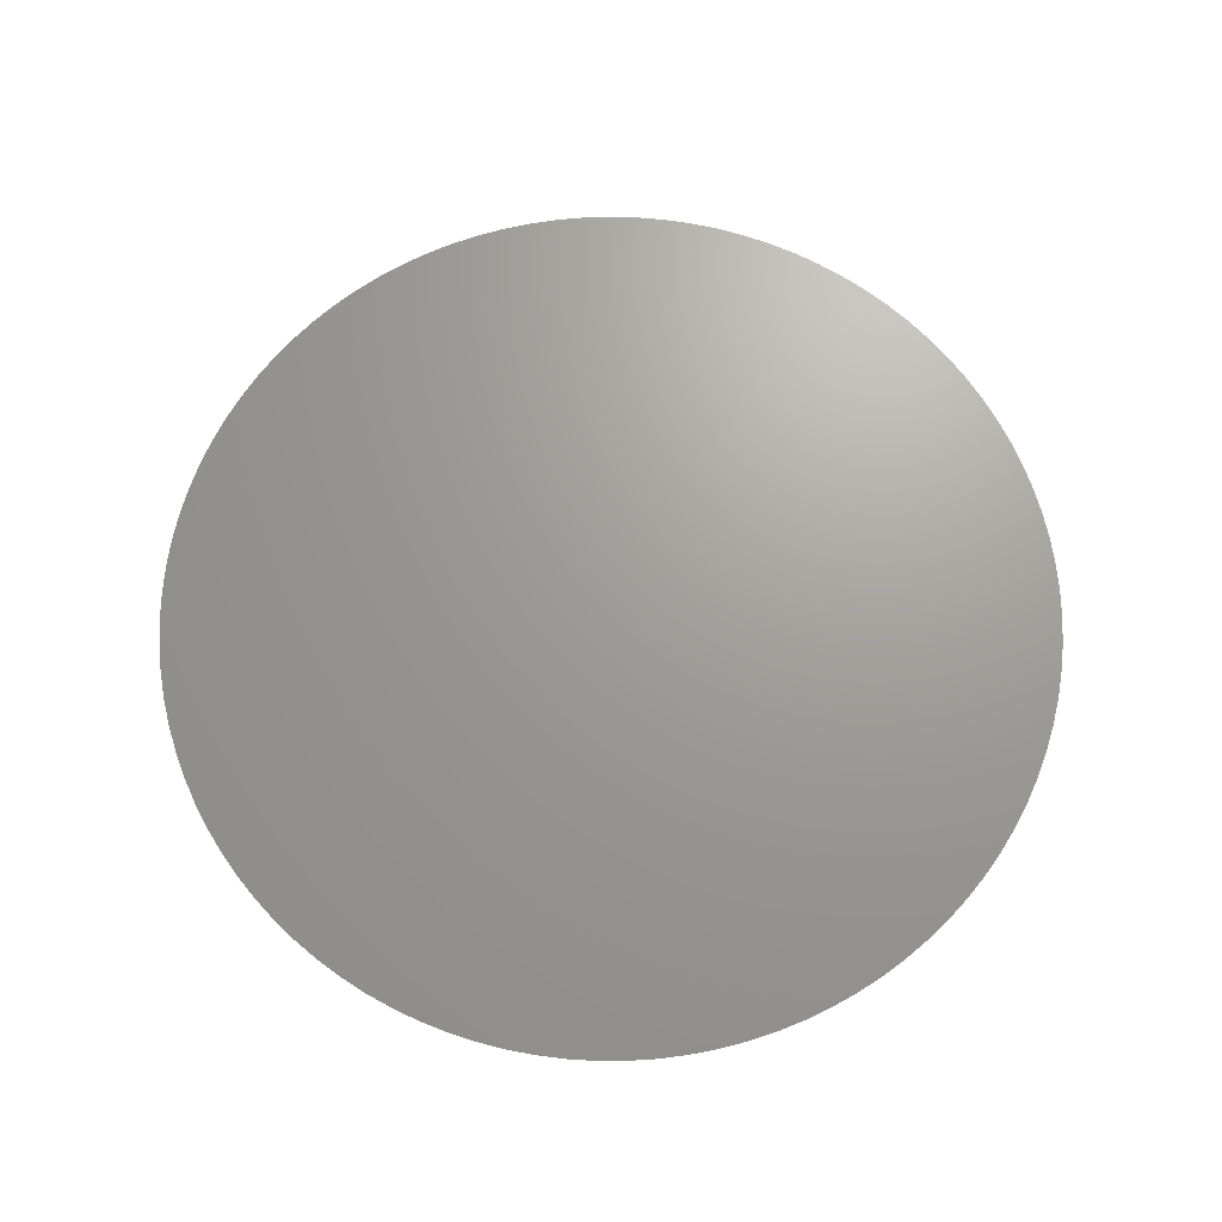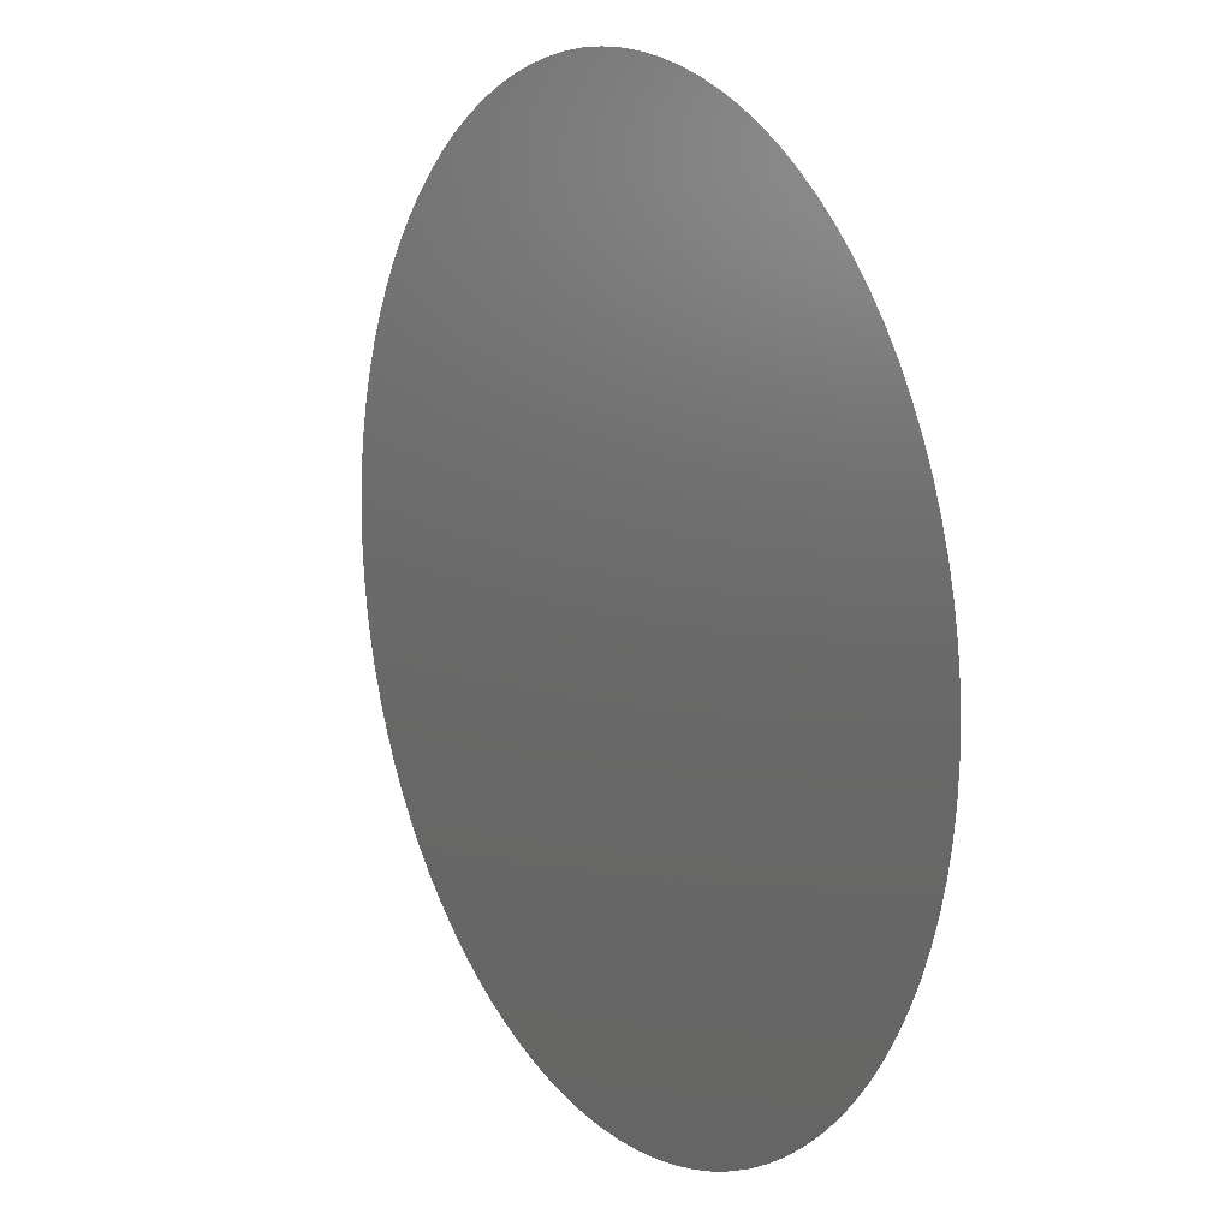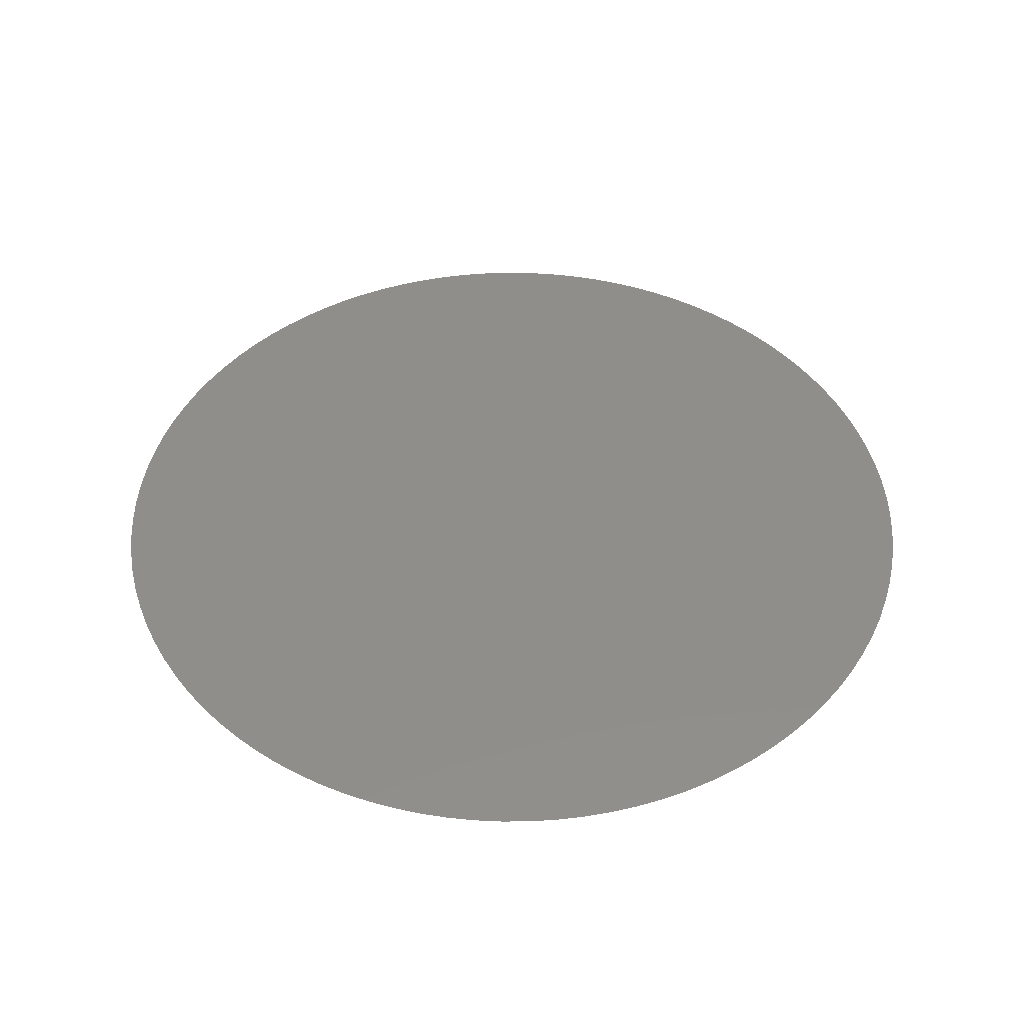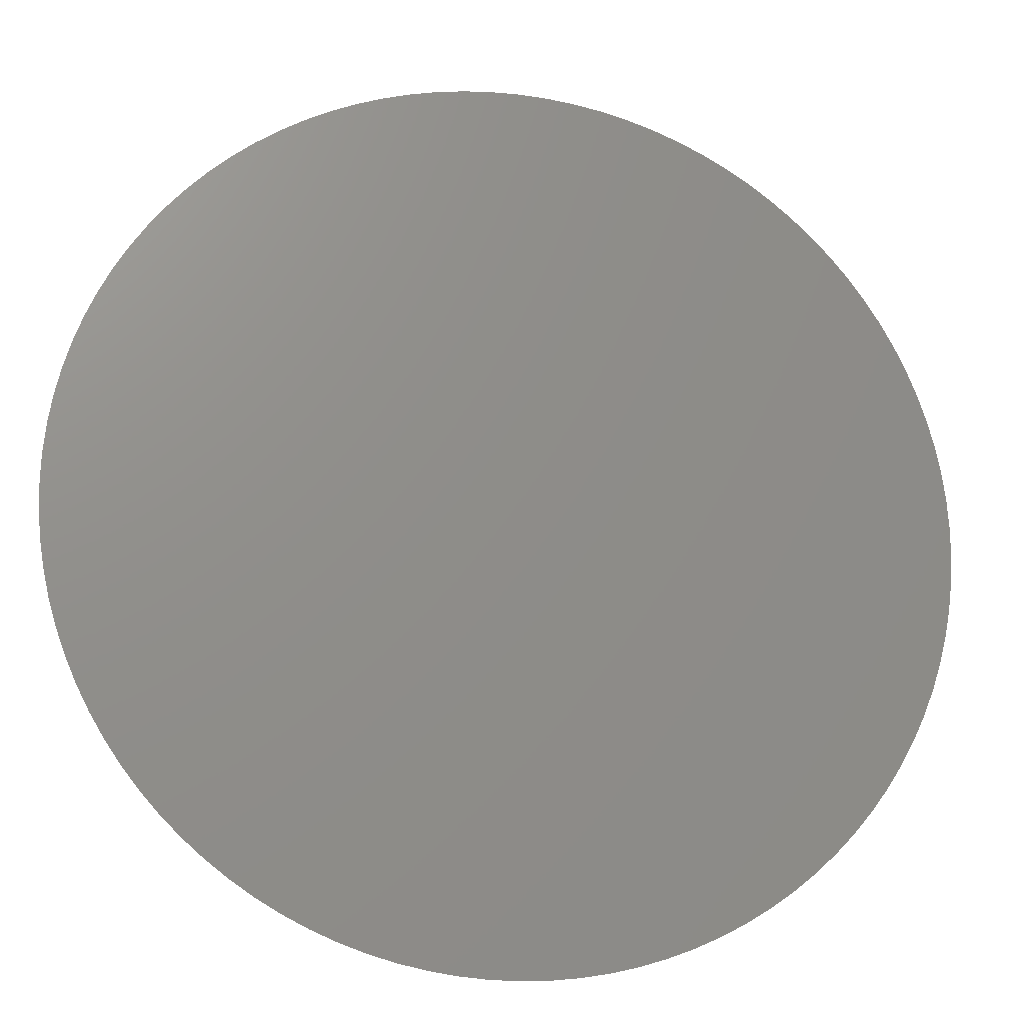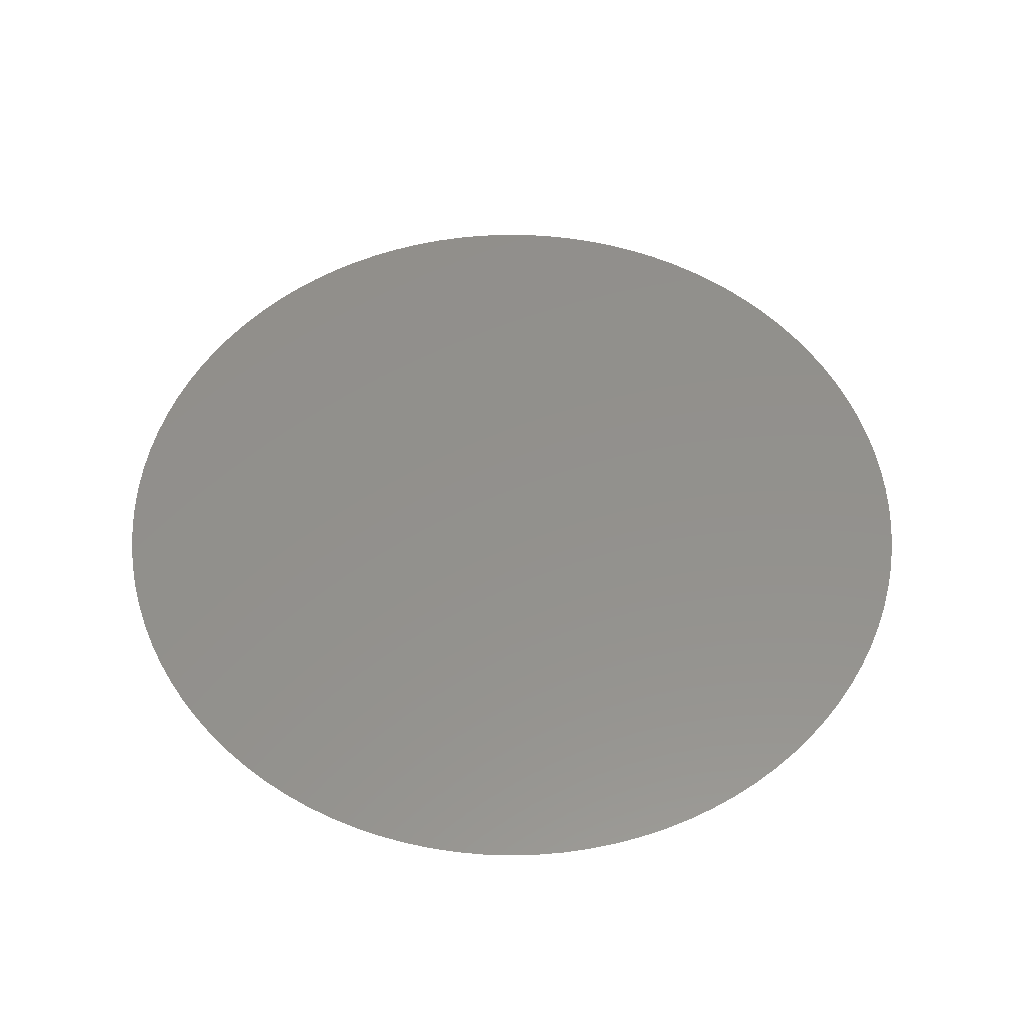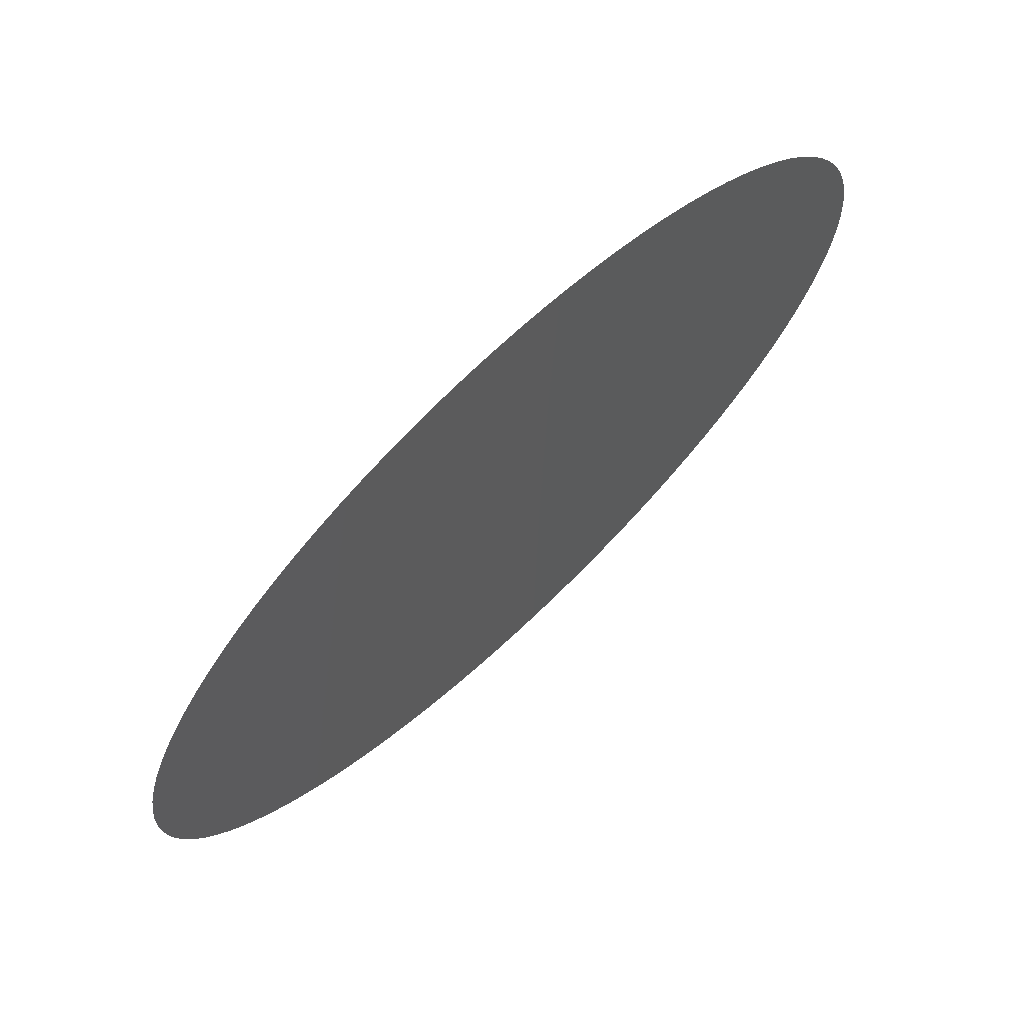
<metadata>
{"format":"stl","ext":"stl","renderer":"f3d","projection":"perspective","resolution":1024,"background":"white","views":[{"elev":68.8,"azim":-162.8,"up":"+Z"},{"elev":13.5,"azim":-121.5,"up":"+Y"},{"elev":45.6,"azim":-112.3,"up":"+Z"},{"elev":-18.3,"azim":167.6,"up":"+Y"},{"elev":54.3,"azim":61.1,"up":"+Z"},{"elev":71.7,"azim":136.9,"up":"+Y"}]}
</metadata>
<code>
# stl→obj: 101 verts, 100 faces
v 0.004 0 0.005285
v 0.003992 0.0002537 0.005285
v 0 0 0.005285
v 0.003968 0.0005064 0.005285
v 0.003928 0.000757 0.005285
v 0.003872 0.001005 0.005285
v 0.0038 0.001248 0.005285
v 0.003713 0.001487 0.005285
v 0.003612 0.001719 0.005285
v 0.003495 0.001945 0.005285
v 0.003365 0.002163 0.005285
v 0.003221 0.002372 0.005285
v 0.003064 0.002571 0.005285
v 0.002895 0.00276 0.005285
v 0.002714 0.002938 0.005285
v 0.002522 0.003105 0.005285
v 0.00232 0.003258 0.005285
v 0.002109 0.003399 0.005285
v 0.001889 0.003526 0.005285
v 0.001662 0.003639 0.005285
v 0.001428 0.003737 0.005285
v 0.001188 0.00382 0.005285
v 0.000943 0.003887 0.005285
v 0.0006946 0.003939 0.005285
v 0.0004434 0.003975 0.005285
v 0.0001903 0.003995 0.005285
v -6.346e-05 0.003999 0.005285
v -0.000317 0.003987 0.005285
v -0.0005693 0.003959 0.005285
v -0.0008192 0.003915 0.005285
v -0.001066 0.003855 0.005285
v -0.001308 0.00378 0.005285
v -0.001545 0.003689 0.005285
v -0.001776 0.003584 0.005285
v -0.002 0.003464 0.005285
v -0.002216 0.00333 0.005285
v -0.002422 0.003183 0.005285
v -0.002619 0.003023 0.005285
v -0.002806 0.002851 0.005285
v -0.002981 0.002667 0.005285
v -0.003144 0.002473 0.005285
v -0.003295 0.002268 0.005285
v -0.003432 0.002055 0.005285
v -0.003555 0.001833 0.005285
v -0.003664 0.001604 0.005285
v -0.003759 0.001368 0.005285
v -0.003838 0.001127 0.005285
v -0.003902 0.0008812 0.005285
v -0.00395 0.000632 0.005285
v -0.003982 0.0003802 0.005285
v -0.003998 0.0001269 0.005285
v -0.003998 -0.0001269 0.005285
v -0.003982 -0.0003802 0.005285
v -0.00395 -0.000632 0.005285
v -0.003902 -0.0008812 0.005285
v -0.003838 -0.001127 0.005285
v -0.003759 -0.001368 0.005285
v -0.003664 -0.001604 0.005285
v -0.003555 -0.001833 0.005285
v -0.003432 -0.002055 0.005285
v -0.003295 -0.002268 0.005285
v -0.003144 -0.002473 0.005285
v -0.002981 -0.002667 0.005285
v -0.002806 -0.002851 0.005285
v -0.002619 -0.003023 0.005285
v -0.002422 -0.003183 0.005285
v -0.002216 -0.00333 0.005285
v -0.002 -0.003464 0.005285
v -0.001776 -0.003584 0.005285
v -0.001545 -0.003689 0.005285
v -0.001308 -0.00378 0.005285
v -0.001066 -0.003855 0.005285
v -0.0008192 -0.003915 0.005285
v -0.0005693 -0.003959 0.005285
v -0.000317 -0.003987 0.005285
v -6.346e-05 -0.003999 0.005285
v 0.0001903 -0.003995 0.005285
v 0.0004434 -0.003975 0.005285
v 0.0006946 -0.003939 0.005285
v 0.000943 -0.003887 0.005285
v 0.001188 -0.00382 0.005285
v 0.001428 -0.003737 0.005285
v 0.001662 -0.003639 0.005285
v 0.001889 -0.003526 0.005285
v 0.002109 -0.003399 0.005285
v 0.00232 -0.003258 0.005285
v 0.002522 -0.003105 0.005285
v 0.002714 -0.002938 0.005285
v 0.002895 -0.00276 0.005285
v 0.003064 -0.002571 0.005285
v 0.003221 -0.002372 0.005285
v 0.003365 -0.002163 0.005285
v 0.003495 -0.001945 0.005285
v 0.003612 -0.001719 0.005285
v 0.003713 -0.001487 0.005285
v 0.0038 -0.001248 0.005285
v 0.003872 -0.001005 0.005285
v 0.003928 -0.000757 0.005285
v 0.003968 -0.0005064 0.005285
v 0.003992 -0.0002537 0.005285
v 0.004 -9.797e-19 0.005285
f 1 2 3
f 2 4 3
f 4 5 3
f 5 6 3
f 6 7 3
f 7 8 3
f 8 9 3
f 9 10 3
f 10 11 3
f 11 12 3
f 12 13 3
f 13 14 3
f 14 15 3
f 15 16 3
f 16 17 3
f 17 18 3
f 18 19 3
f 19 20 3
f 20 21 3
f 21 22 3
f 22 23 3
f 23 24 3
f 24 25 3
f 25 26 3
f 26 27 3
f 27 28 3
f 28 29 3
f 29 30 3
f 30 31 3
f 31 32 3
f 32 33 3
f 33 34 3
f 34 35 3
f 35 36 3
f 36 37 3
f 37 38 3
f 38 39 3
f 39 40 3
f 40 41 3
f 41 42 3
f 42 43 3
f 43 44 3
f 44 45 3
f 45 46 3
f 46 47 3
f 47 48 3
f 48 49 3
f 49 50 3
f 50 51 3
f 51 52 3
f 52 53 3
f 53 54 3
f 54 55 3
f 55 56 3
f 56 57 3
f 57 58 3
f 58 59 3
f 59 60 3
f 60 61 3
f 61 62 3
f 62 63 3
f 63 64 3
f 64 65 3
f 65 66 3
f 66 67 3
f 67 68 3
f 68 69 3
f 69 70 3
f 70 71 3
f 71 72 3
f 72 73 3
f 73 74 3
f 74 75 3
f 75 76 3
f 76 77 3
f 77 78 3
f 78 79 3
f 79 80 3
f 80 81 3
f 81 82 3
f 82 83 3
f 83 84 3
f 84 85 3
f 85 86 3
f 86 87 3
f 87 88 3
f 88 89 3
f 89 90 3
f 90 91 3
f 91 92 3
f 92 93 3
f 93 94 3
f 94 95 3
f 95 96 3
f 96 97 3
f 97 98 3
f 98 99 3
f 99 100 3
f 100 101 3
f 101 1 3

</code>
